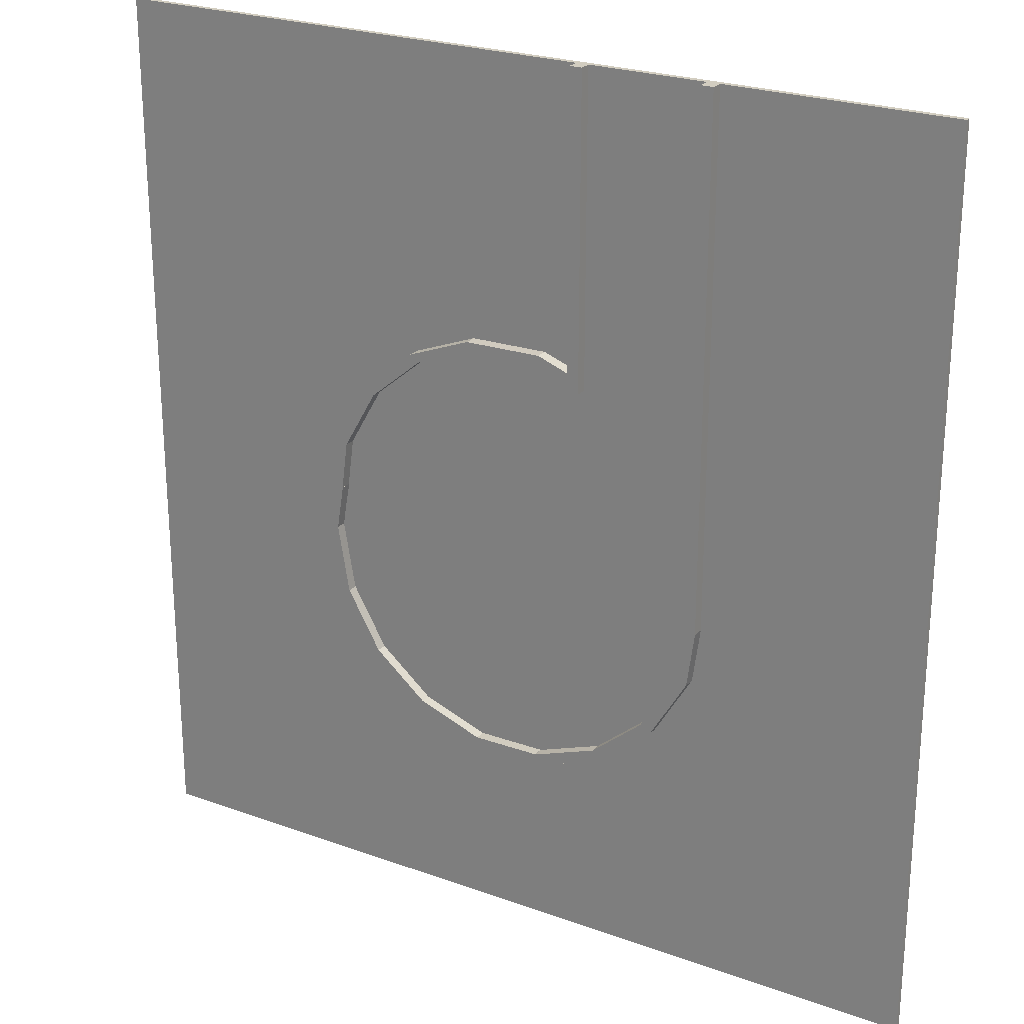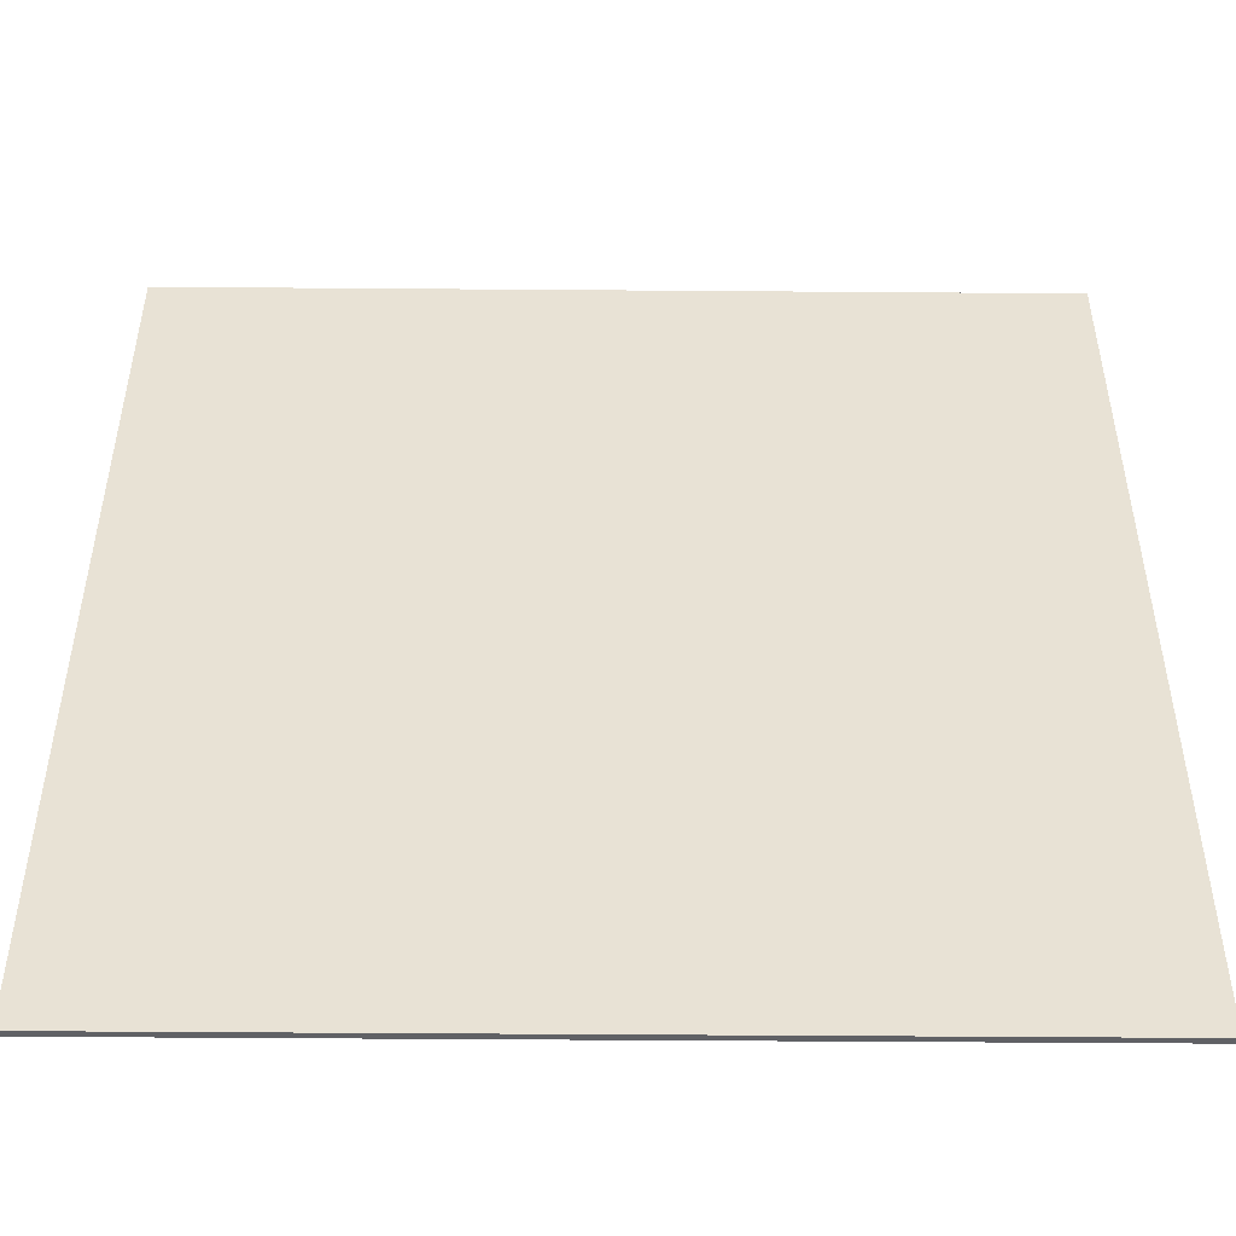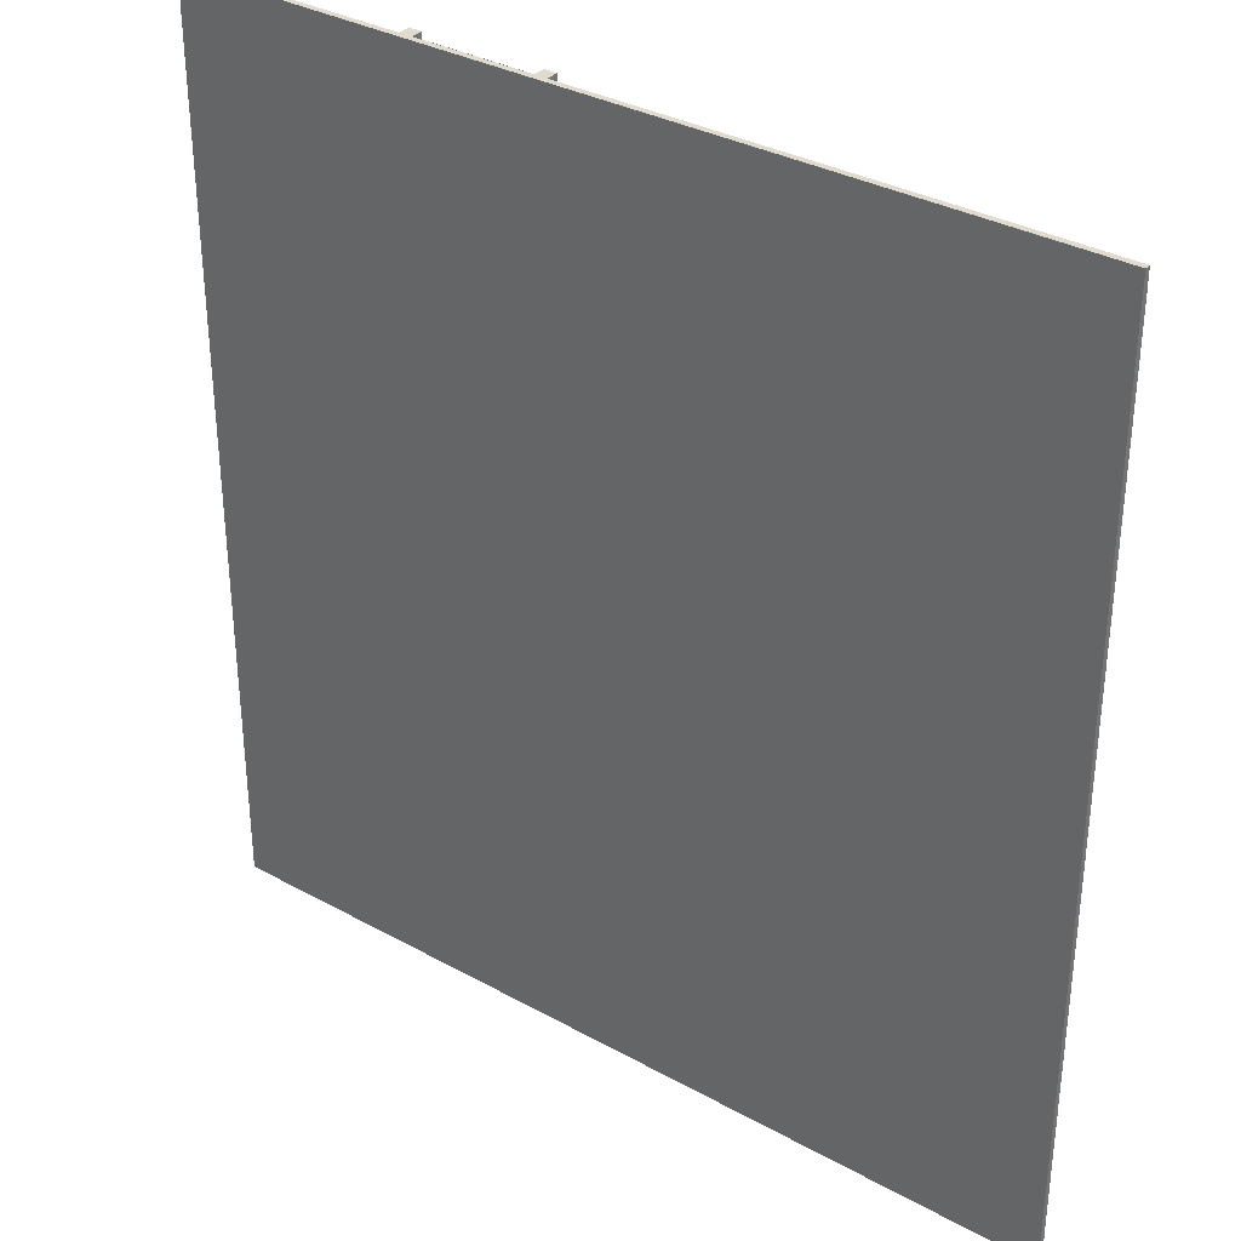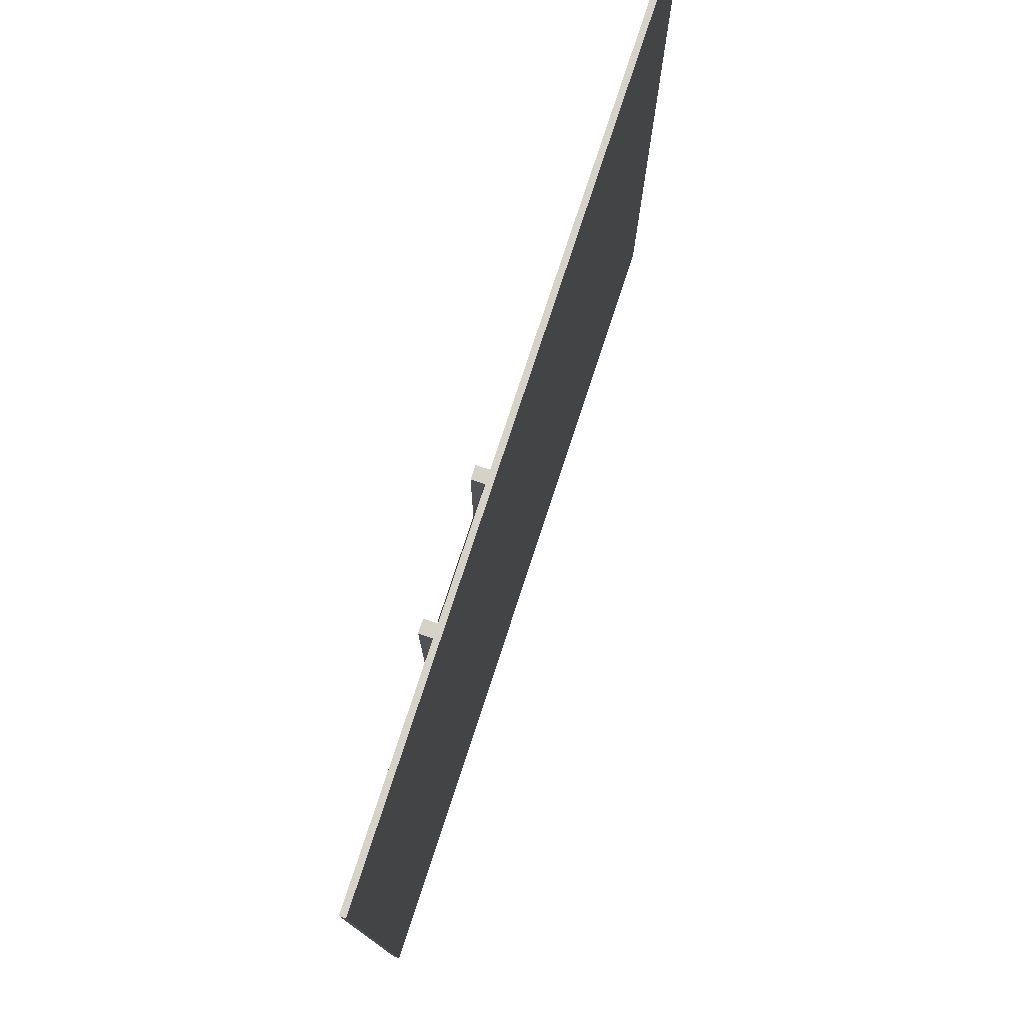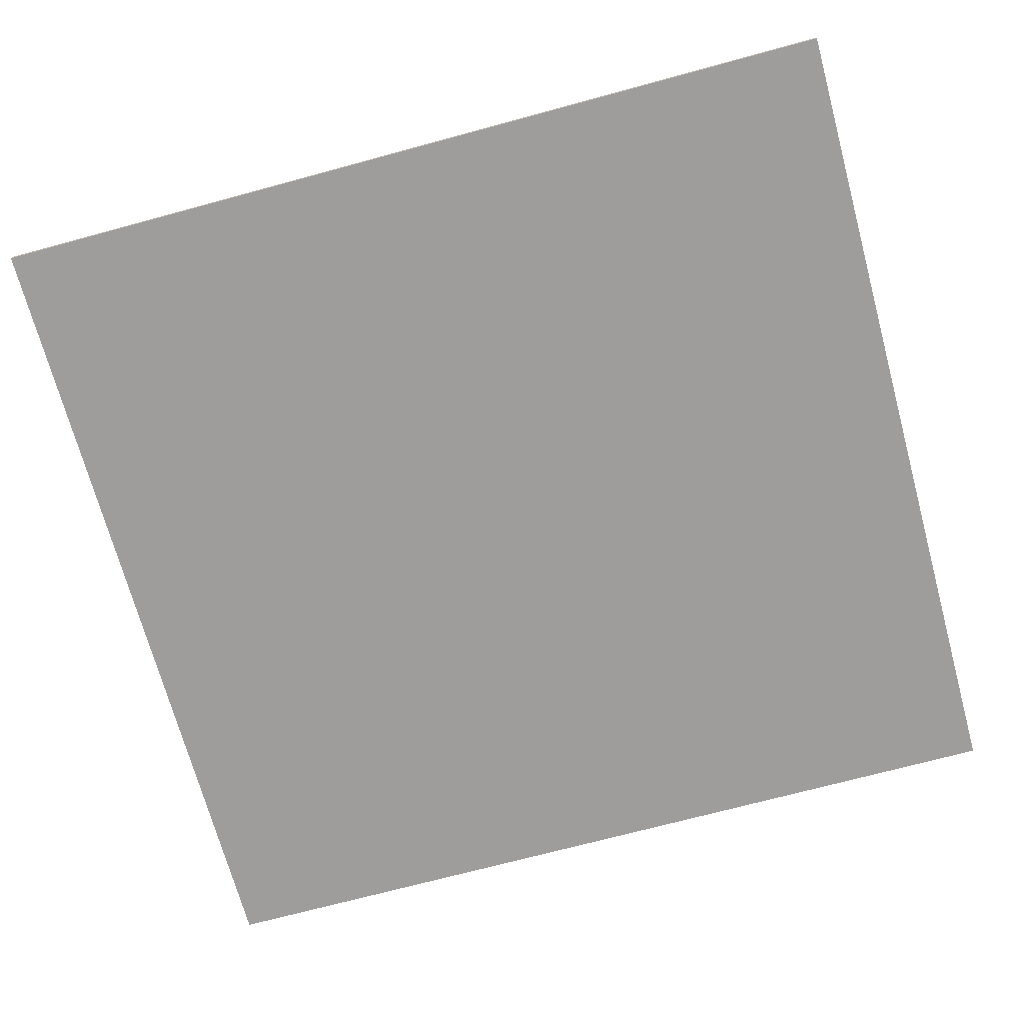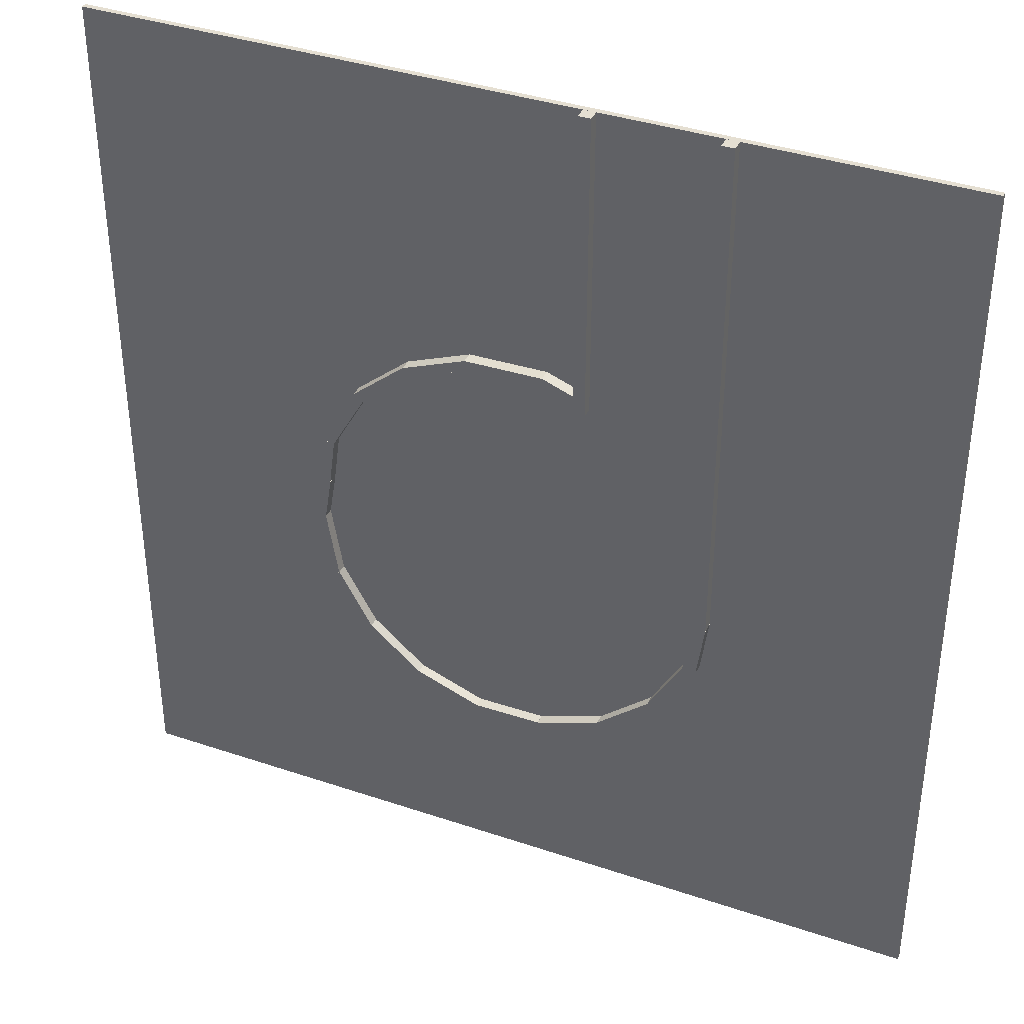
<metadata>
{"format":"obj","ext":"obj","renderer":"f3d","projection":"perspective","resolution":1024,"background":"white","views":[{"elev":24.4,"azim":-149.1,"up":"+Z"},{"elev":-49.3,"azim":-0.5,"up":"+Z"},{"elev":33.7,"azim":37.0,"up":"+Z"},{"elev":77.9,"azim":-71.8,"up":"+Z"},{"elev":-70.4,"azim":105.2,"up":"+Y"},{"elev":37.5,"azim":-156.6,"up":"+Z"}]}
</metadata>
<code>
o Cylinder001
v -0.5217 21.86 -8.388
v 29.87 21.86 -19.45
v 31.82 21.86 -8.388
v 24.25 21.86 -29.18
v 15.65 21.86 -36.4
v 5.094 21.86 -40.24
v -6.138 21.86 -40.24
v -16.69 21.86 -36.4
v -25.3 21.86 -29.18
v -30.91 21.86 -19.45
v -32.86 21.86 -8.388
v -30.91 21.86 2.673
v -25.3 21.86 12.4
v -16.69 21.86 19.62
v -6.138 21.86 23.46
v 5.094 21.86 23.46
v 15.65 21.86 19.62
v 24.25 21.86 12.4
v 29.87 21.86 2.673
v -30.91 21.86 2.673
v 5.094 21.86 23.46
f 1 5 4
f 1 8 7
f 1 9 8
f 1 10 9
f 1 12 11
f 1 13 12
f 1 17 16
f 1 18 17
f 1 19 18
f 15 16 21
f 11 20 12
f 20 13 12
f 21 17 16
f 1 3 2
f 1 2 4
f 1 5 6
f 1 6 7
f 1 10 11
f 1 13 14
f 1 14 15
f 1 15 16
f 1 19 3
o Plane002
v -31.92 21.81 52.09
v -31.92 21.81 70.23
v -27.19 21.81 52.09
v -27.19 21.81 70.23
v -22.47 21.81 52.09
v -22.47 21.81 70.23
v -17.74 21.81 52.09
v -17.74 21.81 70.23
v -13.02 21.81 52.09
v -13.02 21.81 70.23
v -31.92 21.81 33.95
v -27.19 21.81 33.95
v -22.47 21.81 33.95
v -17.74 21.81 33.95
v -13.02 21.81 33.95
v -31.92 21.81 15.81
v -27.19 21.81 15.81
v -22.47 21.81 15.81
v -17.74 21.81 15.81
v -13.02 21.81 15.81
v -31.92 21.81 -2.322
v -27.19 21.81 -2.322
v -22.47 21.81 -2.322
v -17.74 21.81 -2.322
v -13.02 21.81 -2.322
f 22 23 24
f 25 24 23
f 24 25 26
f 27 26 25
f 26 27 28
f 29 28 27
f 28 29 30
f 31 30 29
f 32 22 33
f 24 33 22
f 33 24 34
f 26 34 24
f 34 26 35
f 28 35 26
f 35 28 36
f 30 36 28
f 37 32 38
f 33 38 32
f 38 33 39
f 34 39 33
f 39 34 40
f 35 40 34
f 40 35 41
f 36 41 35
f 42 37 43
f 38 43 37
f 43 38 44
f 39 44 38
f 44 39 45
f 40 45 39
f 45 40 46
f 41 46 40
o Cylinder002
v -0.2639 21.94 -12.68
v 30.13 21.94 -23.74
v 32.08 21.94 -12.68
v 24.51 21.94 -33.47
v 15.91 21.94 -40.69
v 5.352 21.94 -44.53
v -5.88 21.94 -44.53
v -16.43 21.94 -40.69
v -25.04 21.94 -33.47
v -30.65 21.94 -23.74
v -32.6 21.94 -12.68
v -30.65 21.94 -1.619
v -25.04 21.94 8.108
v -16.43 21.94 15.33
v -5.88 21.94 19.17
v 5.352 21.94 19.17
v 15.91 21.94 15.33
v 24.51 21.94 8.108
v 30.13 21.94 -1.619
v 30.13 21.94 -1.619
f 47 51 50
f 47 53 52
f 47 54 53
f 47 55 54
f 47 59 58
f 47 60 59
f 47 62 61
f 47 64 63
f 47 65 64
f 65 49 66
f 64 66 65
f 47 49 48
f 47 48 50
f 47 51 52
f 47 55 56
f 47 56 57
f 47 57 58
f 47 60 61
f 47 62 63
f 47 65 49
o Cube_Cube.001
v -70.48 20.75 70.26
v -70.48 21.69 70.26
v -70.48 20.75 -75.99
v -70.48 21.69 -75.99
v 69.38 20.75 70.26
v 69.38 21.69 70.26
v 69.38 20.75 -75.99
v 69.38 21.69 -75.99
v -70.48 20.75 -2.865
v -70.48 21.69 -2.865
v 69.38 20.75 -2.865
v 69.38 21.69 -2.865
v -0.5525 20.75 -75.99
v -0.5525 21.69 -75.99
v -0.5525 20.75 70.26
v -0.5525 21.69 70.26
v -0.5525 21.69 -2.865
v -0.5525 20.75 -2.865
f 75 76 70 69
f 79 80 74 73
f 77 78 72 71
f 81 82 68 67
f 84 77 71 81
f 83 76 68 82
f 80 70 76 83
f 79 73 77 84
f 73 74 78 77
f 67 68 76 75
f 69 79 84 75
f 74 80 83 78
f 78 83 82 72
f 75 84 81 67
f 71 72 82 81
f 69 70 80 79
o Acera001.001
v -13.05 21.68 70.26
v -13.05 23.68 70.26
v -13.05 21.68 20.07
v -13.05 23.68 20.07
v -11.05 21.68 70.26
v -11.05 23.68 70.26
v -11.05 21.68 20.07
v -11.05 23.68 20.07
v -13.05 21.68 34.81
v -13.05 23.68 34.81
v -11.05 21.68 34.81
v -11.05 23.68 34.81
v -13.05 21.68 53.39
v -11.05 23.68 53.39
v -13.05 23.68 53.39
v -11.05 21.68 53.39
f 98 100 95 96
f 87 88 92 91
f 89 90 86 85
f 94 88 87 93
f 94 96 92 88
f 92 96 95 91
f 99 94 93 97
f 98 90 89 100
f 99 98 96 94
f 95 100 97 93
f 98 99 86 90
f 97 85 86 99
f 97 100 89 85
f 91 95 93 87
o Acera001.002
v -34.05 21.68 70.26
v -34.05 23.68 70.26
v -34.05 21.68 20.07
v -34.05 23.68 20.07
v -32.05 21.68 70.26
v -32.05 23.68 70.26
v -32.05 21.68 20.07
v -32.05 23.68 20.07
v -34.05 21.68 34.81
v -34.05 23.68 34.81
v -32.05 21.68 34.81
v -32.05 23.68 34.81
v -34.05 21.68 53.39
v -32.05 23.68 53.39
v -34.05 23.68 53.39
v -32.05 21.68 53.39
f 114 116 111 112
f 103 104 108 107
f 105 106 102 101
f 110 104 103 109
f 110 112 108 104
f 108 112 111 107
f 115 110 109 113
f 114 106 105 116
f 115 114 112 110
f 111 116 113 109
f 114 115 102 106
f 113 101 102 115
f 113 116 105 101
f 107 111 109 103
o Acera001.003
v -34.05 21.68 20.23
v -34.05 23.68 20.23
v -32.05 21.68 20.23
v -32.05 23.68 20.23
v -34.05 21.68 -15.21
v -34.05 23.68 -15.21
v -32.05 21.68 -15.21
v -32.05 23.68 -15.21
v -34.05 21.68 3.361
v -32.05 23.68 3.361
v -34.05 23.68 3.361
v -32.05 21.68 3.361
f 126 128 123 124
f 119 120 118 117
f 127 122 121 125
f 126 120 119 128
f 127 126 124 122
f 123 128 125 121
f 126 127 118 120
f 125 117 118 127
f 125 128 119 117
f 123 121 122 124
o Acera001.004
v -32.58 21.67 -24.21
v -32.58 23.67 -24.21
v -30.6 21.67 -23.88
v -30.6 23.67 -23.88
v -34.05 21.67 -15.22
v -34.05 23.67 -15.22
v -32.05 21.67 -15.2
v -32.05 23.67 -15.2
v 16.08 21.68 -42.54
f 129 130 132 131
f 134 130 129 133
f 134 136 132 130
f 132 136 135 131
f 131 135 133 129
f 135 136 134 133
o Acera001.005_Acera001.007
v -32.82 21.67 -24.3
v -32.82 23.67 -24.3
v -30.6 21.67 -23.88
v -30.6 23.67 -23.88
v -34.05 21.67 -15.22
v -34.05 23.67 -15.22
v -32.05 21.67 -15.2
v -32.05 23.67 -15.2
v 16.08 21.68 -42.54
f 138 139 141 140
f 143 139 138 142
f 143 145 141 139
f 141 145 144 140
f 140 144 142 138
f 144 145 143 142
o Acera001.006_Acera001.008
v -26.59 21.67 -34.78
v -26.59 23.67 -34.78
v -25.05 21.67 -33.39
v -25.05 23.67 -33.39
v -32.82 21.67 -24.28
v -32.82 23.67 -24.28
v -30.6 21.67 -23.84
v -30.6 23.67 -23.84
v 18.76 21.68 -52.09
f 147 148 150 149
f 152 148 147 151
f 152 154 150 148
f 150 154 153 149
f 149 153 151 147
f 153 154 152 151
o Acera001.007_Acera001.009
v -17.42 21.67 -42.33
v -17.42 23.67 -42.33
v -16.45 21.67 -40.67
v -16.45 23.67 -40.67
v -26.59 21.67 -34.78
v -26.59 23.67 -34.78
v -25.1 21.67 -33.42
v -25.1 23.67 -33.42
v 25.73 21.68 -63.04
f 156 157 159 158
f 161 157 156 160
f 161 163 159 157
f 159 163 162 158
f 158 162 160 156
f 162 163 161 160
o Acera001.008_Acera001.010
v -6.43 21.67 -46.35
v -6.43 23.67 -46.35
v -5.823 21.67 -44.53
v -5.823 23.67 -44.53
v -17.46 21.67 -42.32
v -17.46 23.67 -42.32
v -16.52 21.67 -40.64
v -16.52 23.67 -40.64
v 35.5 21.68 -70.92
f 165 166 168 167
f 170 166 165 169
f 170 172 168 166
f 168 172 171 167
f 167 171 169 165
f 171 172 170 169
o Acera001.009_Acera001.011
v 5.682 21.67 -46.36
v 5.682 23.67 -46.36
v 5.318 21.67 -44.56
v 5.318 23.67 -44.56
v -6.456 21.67 -46.34
v -6.456 23.67 -46.34
v -5.835 21.67 -44.49
v -5.835 23.67 -44.49
v 53.7 21.68 -55.12
f 174 175 177 176
f 179 175 174 178
f 179 181 177 175
f 177 181 180 176
f 176 180 178 174
f 180 181 179 178
o Acera001.010_Acera001.012
v 16.79 21.67 -42.56
v 16.79 23.67 -42.56
v 15.91 21.67 -40.69
v 15.91 23.67 -40.69
v 5.653 21.67 -46.36
v 5.653 23.67 -46.36
v 5.225 21.67 -44.58
v 5.225 23.67 -44.58
v 66.81 21.68 -54.28
f 183 184 186 185
f 188 184 183 187
f 188 190 186 184
f 186 190 189 185
f 185 189 187 183
f 189 190 188 187
o Acera001.011_Acera001.013
v 26.01 21.67 -34.86
v 26.01 23.67 -34.86
v 24.57 21.67 -33.44
v 24.57 23.67 -33.44
v 16.79 21.67 -42.63
v 16.79 23.67 -42.63
v 15.86 21.67 -40.73
v 15.86 23.67 -40.73
v 79.14 21.68 -49.13
f 192 193 195 194
f 197 193 192 196
f 197 199 195 193
f 195 199 198 194
f 194 198 196 192
f 198 199 197 196
o Acera001.012_Acera001.014
v 31.67 21.67 -25.18
v 31.67 23.67 -25.18
v 30.08 21.67 -23.76
v 30.08 23.67 -23.76
v 25.98 21.67 -34.87
v 25.98 23.67 -34.87
v 24.53 21.67 -33.47
v 24.53 23.67 -33.47
v 88.89 21.68 -40.83
f 201 202 204 203
f 206 202 201 205
f 206 208 204 202
f 204 208 207 203
f 203 207 205 201
f 207 208 206 205
o Acera001.013_Acera001.015
v 33.76 21.67 -13.37
v 33.76 23.67 -13.37
v 32.02 21.67 -12.58
v 32.02 23.67 -12.58
v 31.64 21.67 -25.23
v 31.64 23.67 -25.23
v 30.11 21.67 -23.76
v 30.11 23.67 -23.76
v 94.97 21.68 -29.69
f 210 211 213 212
f 215 211 210 214
f 215 217 213 211
f 213 217 216 212
f 212 216 214 210
f 216 217 215 214
o Acera001.014_Acera001.016
v 32.72 21.67 -5.166
v 32.72 23.67 -5.166
v 30.83 21.67 -5.232
v 30.83 23.67 -5.232
v 33.78 21.67 -13.4
v 33.78 23.67 -13.4
v 32.02 21.67 -12.59
v 32.02 23.67 -12.59
v 96.85 21.68 -18.23
f 219 220 222 221
f 224 220 219 223
f 224 226 222 220
f 222 226 225 221
f 221 225 223 219
f 225 226 224 223
o Acera001.015_Acera001.017
v 30.86 21.67 -5.247
v 30.86 23.67 -5.247
v 32.72 21.67 -5.167
v 32.72 23.67 -5.167
v 29.82 21.67 2.645
v 29.82 23.67 2.645
v 31.69 21.67 2.849
v 31.69 23.67 2.849
v 79.54 21.68 -23.61
f 228 229 231 230
f 233 229 228 232
f 233 235 231 229
f 231 235 234 230
f 230 234 232 228
f 234 235 233 232
o Acera001.016_Acera001.018
v 29.82 21.67 2.654
v 29.82 23.67 2.654
v 31.69 21.67 2.849
v 31.69 23.67 2.849
v 24.28 21.67 12.39
v 24.28 23.67 12.39
v 25.82 21.67 13.41
v 25.82 23.67 13.41
v 77.33 21.68 -14.61
f 237 238 240 239
f 242 238 237 241
f 242 244 240 238
f 240 244 243 239
f 239 243 241 237
f 243 244 242 241
o Acera001.017_Acera001.019
v 24.3 21.67 12.33
v 24.3 23.67 12.33
v 25.88 21.67 13.38
v 25.88 23.67 13.38
v 15.61 21.67 19.64
v 15.61 23.67 19.64
v 17.15 21.67 20.66
v 17.15 23.67 20.66
v 70.12 21.68 -3.877
f 246 247 249 248
f 251 247 246 250
f 251 253 249 247
f 249 253 252 248
f 248 252 250 246
f 252 253 251 250
o Acera001.018_Acera001.020
v 15.64 21.67 19.61
v 15.64 23.67 19.61
v 17.16 21.67 20.65
v 17.16 23.67 20.65
v 5.095 21.67 23.46
v 5.095 23.67 23.46
v 6.675 21.67 24.77
v 6.675 23.67 24.77
v 57.33 21.68 4.207
f 255 256 258 257
f 260 256 255 259
f 260 262 258 256
f 258 262 261 257
f 257 261 259 255
f 261 262 260 259
o Acera001.019_Acera001.021
v 5.174 21.67 23.44
v 5.174 23.67 23.44
v 6.704 21.67 24.76
v 6.704 23.67 24.76
v -6.102 21.67 23.48
v -6.102 23.67 23.48
v -6.051 21.67 24.97
v -6.051 23.67 24.97
v 45.33 21.68 8.468
f 264 265 267 266
f 269 265 264 268
f 269 271 267 265
f 267 271 270 266
f 266 270 268 264
f 270 271 269 268
o Acera001.020_Acera001.022
v -6.08 21.67 23.46
v -6.08 23.67 23.46
v -6.057 21.67 24.98
v -6.057 23.67 24.98
v -11.06 21.67 21.65
v -11.06 23.67 21.65
v -11.06 21.67 23.14
v -11.06 23.67 23.14
v 35.67 21.68 6.894
f 273 274 276 275
f 278 274 273 277
f 278 280 276 274
f 276 280 279 275
f 275 279 277 273
f 279 280 278 277

</code>
